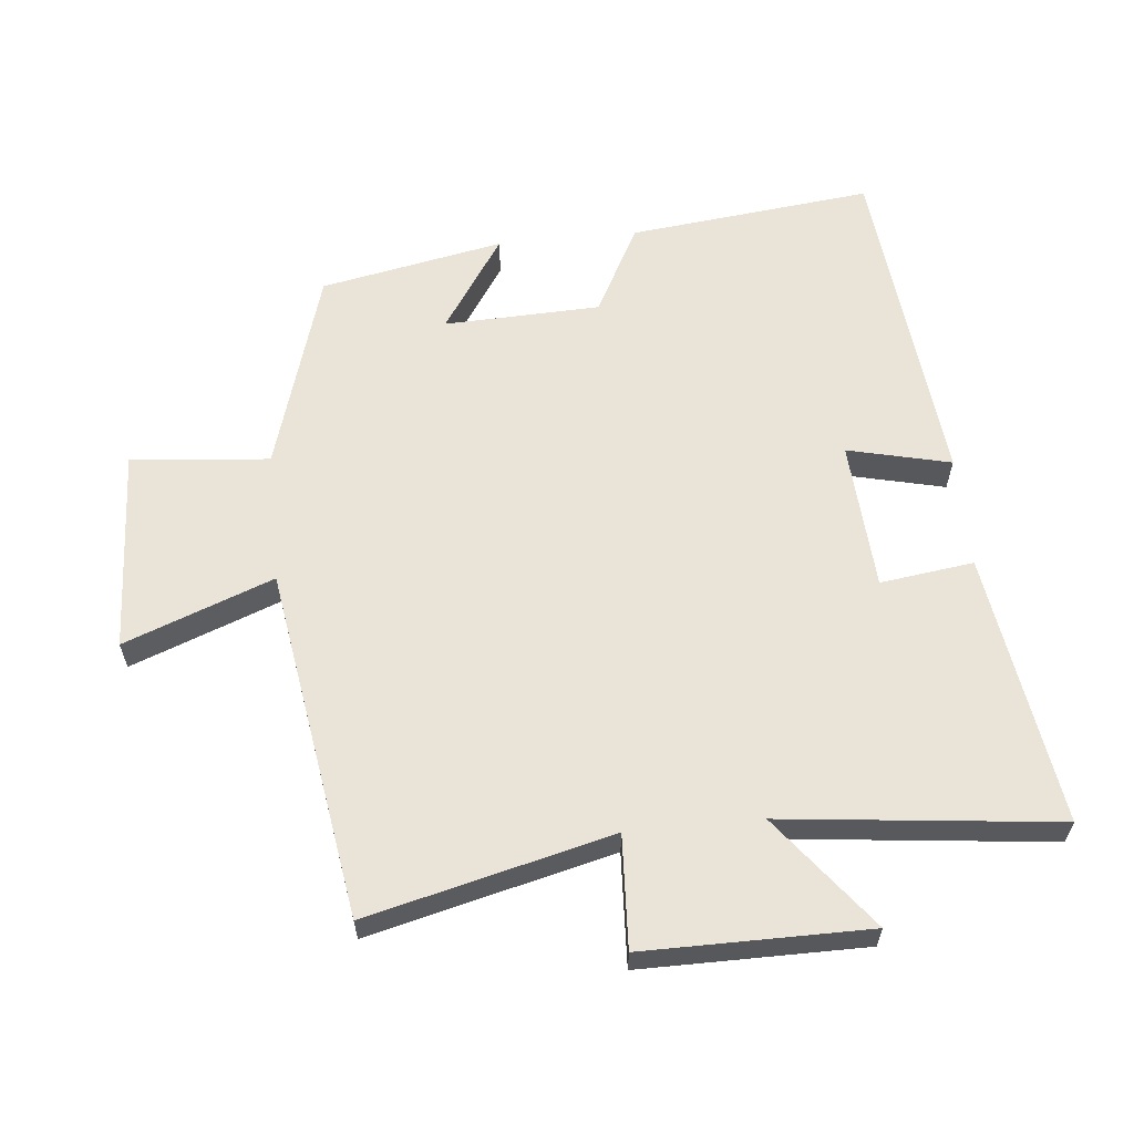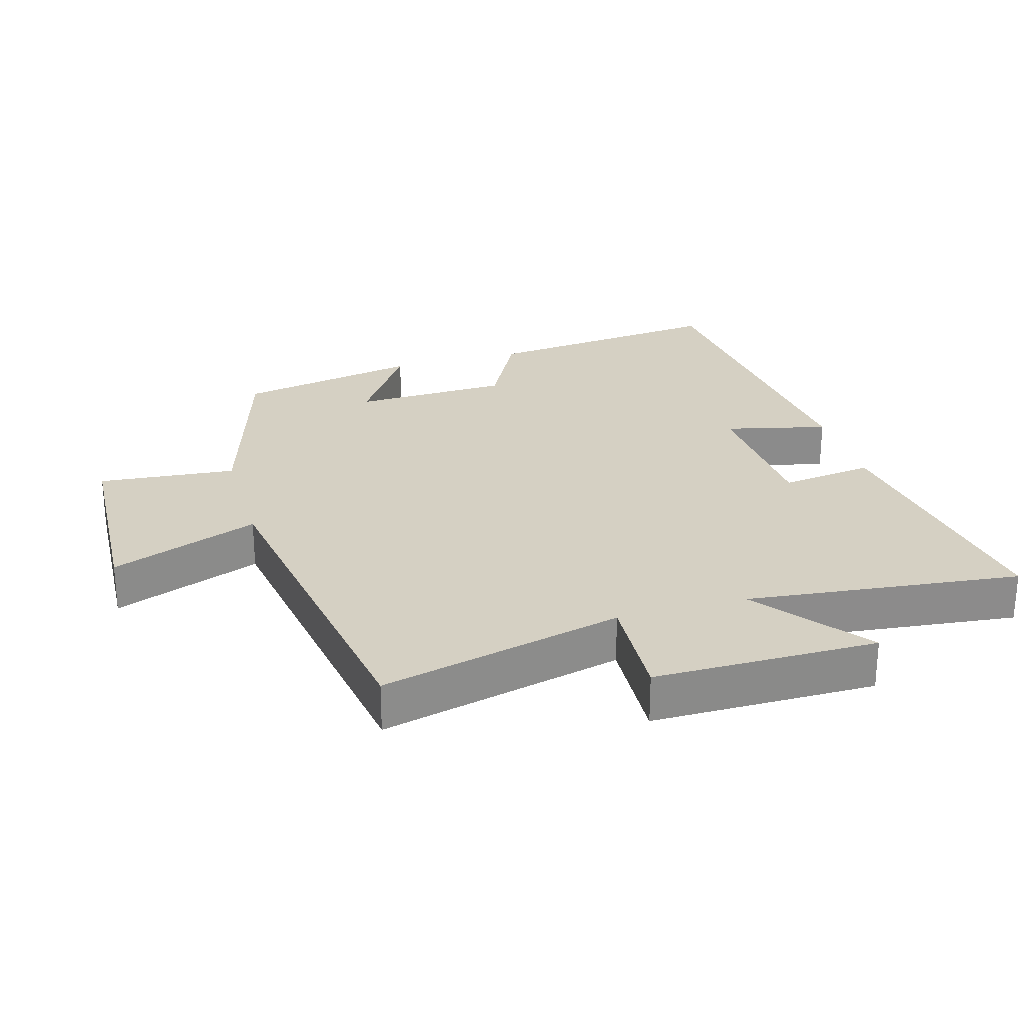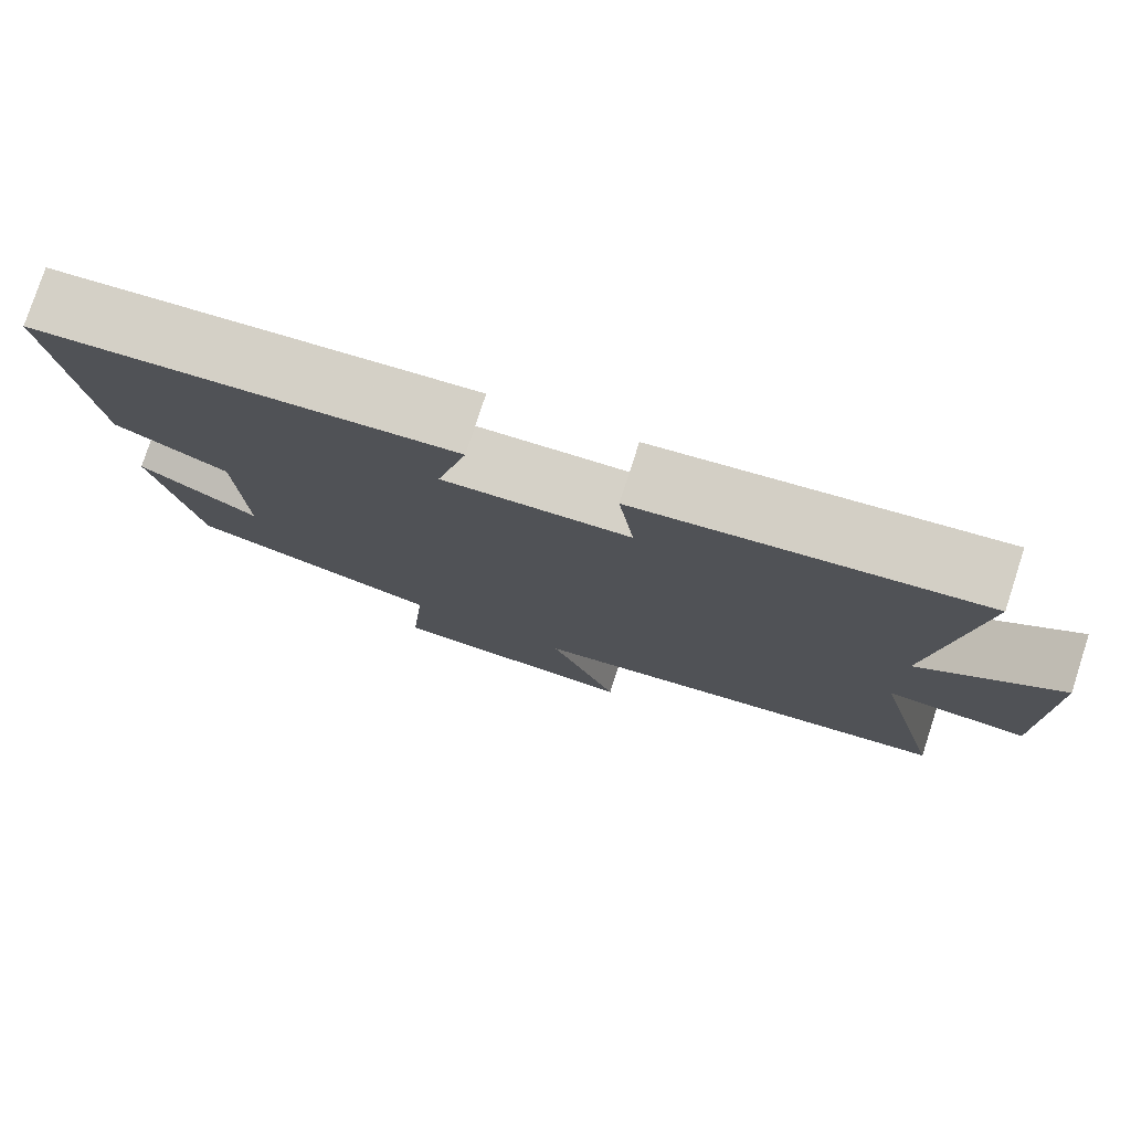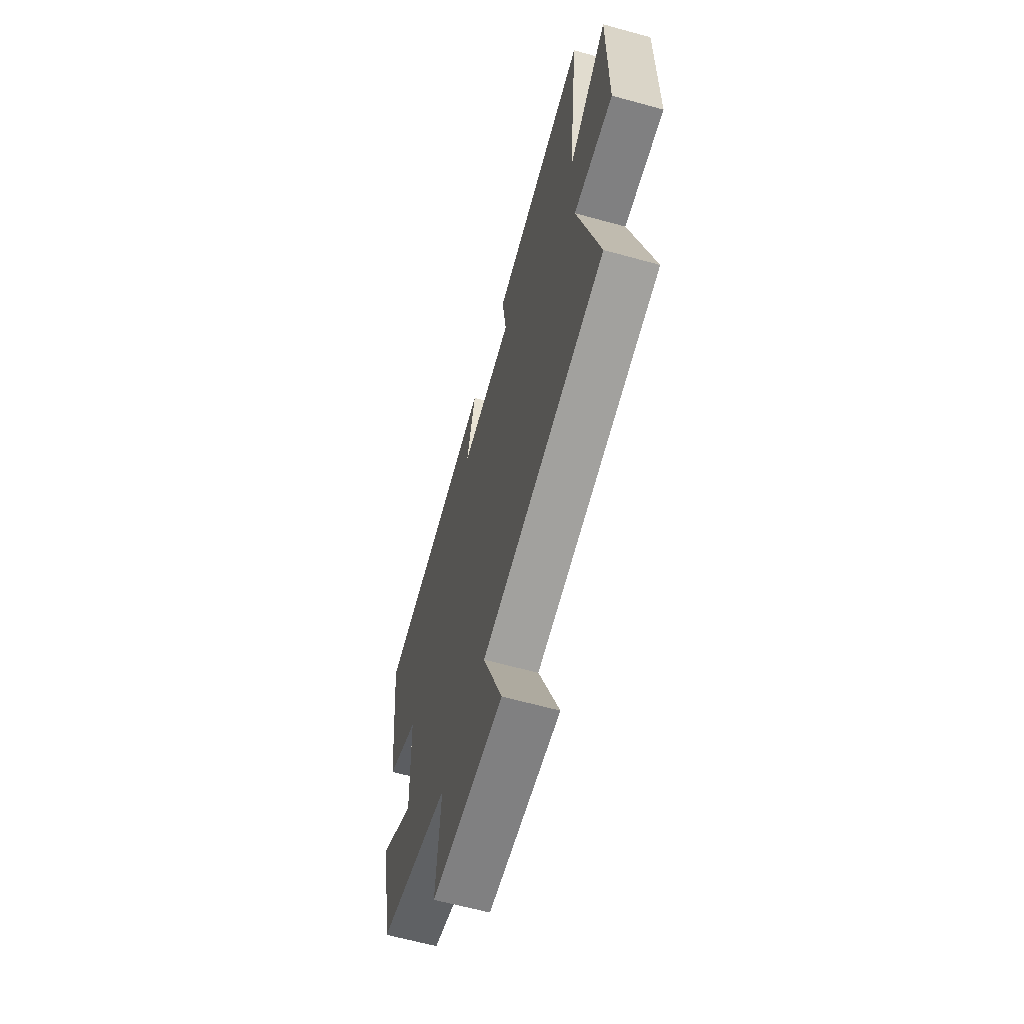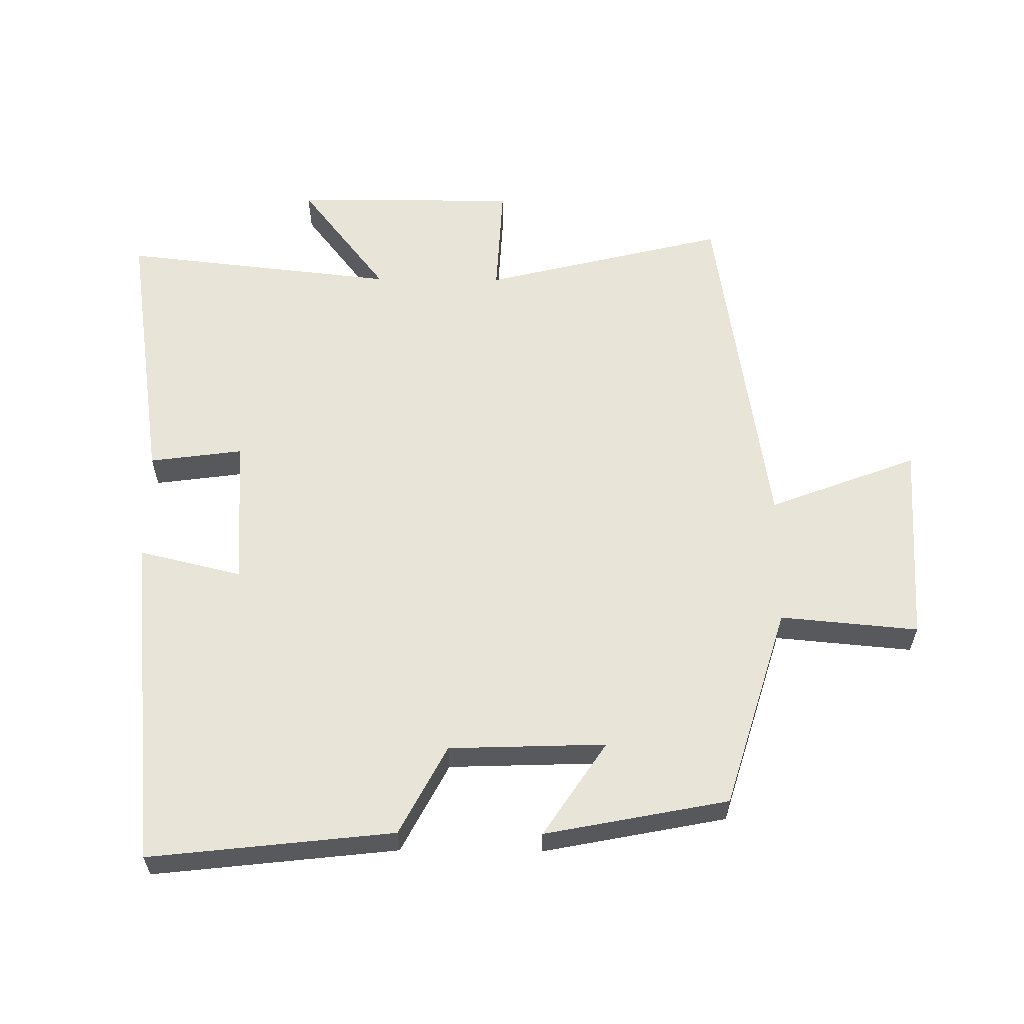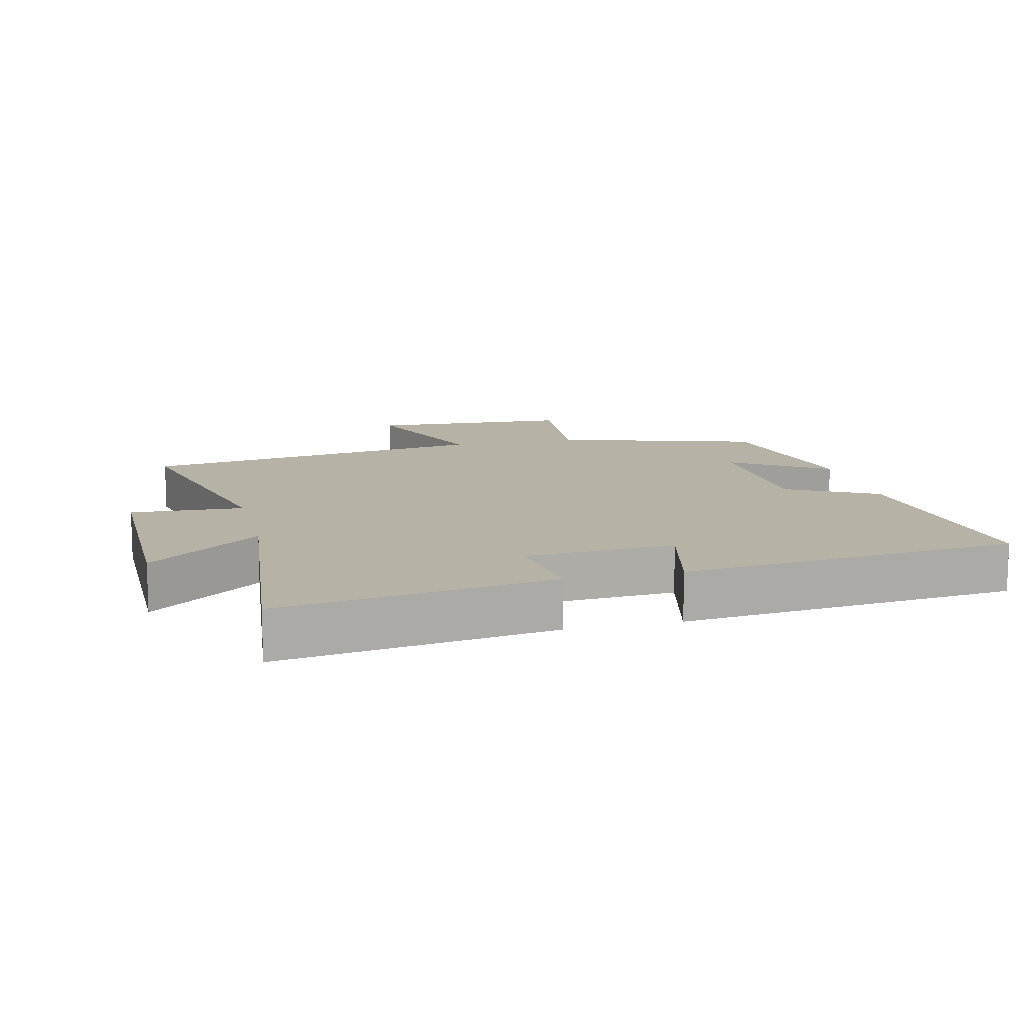
<metadata>
{"format":"obj","ext":"obj","renderer":"f3d","projection":"perspective","resolution":1024,"background":"white","views":[{"elev":60.8,"azim":-95.7,"up":"+Y"},{"elev":26.4,"azim":-106.1,"up":"+Y"},{"elev":78.2,"azim":-162.0,"up":"+Z"},{"elev":-63.2,"azim":-105.6,"up":"+Z"},{"elev":59.8,"azim":90.5,"up":"+Y"},{"elev":12.3,"azim":-13.6,"up":"+Y"}]}
</metadata>
<code>
v -0.546 0.07 0.561
v -0.135 0.07 0.5
v -0.154 0.07 0.359
v 0.072 0.07 0.345
v 0.035 0.07 0.5
v 0.541 0.07 0.449
v 0.5 0.07 0.081
v 0.365 0.07 0.01
v 0.357 0.07 -0.226
v 0.5 0.07 -0.131
v 0.446 0.07 -0.407
v 0.141 0.07 -0.5
v 0.16 0.07 -0.708
v -0.146 0.07 -0.724
v -0.061 0.07 -0.5
v -0.59 0.07 -0.418
v -0.5 0.07 -0.051
v -0.67 0.07 -0.06
v -0.67 0.07 0.278
v -0.5 0.07 0.147
v -0.546 0 0.561
v -0.135 0 0.5
v -0.154 0 0.359
v 0.072 0 0.345
v 0.035 0 0.5
v 0.541 0 0.449
v 0.5 0 0.081
v 0.365 0 0.01
v 0.357 0 -0.226
v 0.5 0 -0.131
v 0.446 0 -0.407
v 0.141 0 -0.5
v 0.16 0 -0.708
v -0.146 0 -0.724
v -0.061 0 -0.5
v -0.59 0 -0.418
v -0.5 0 -0.051
v -0.67 0 -0.06
v -0.67 0 0.278
v -0.5 0 0.147
f 17 18 19 20
f 15 16 17
f 15 17 20
f 12 13 14 15
f 9 10 11 12
f 15 20 1
f 12 15 1
f 9 12 1
f 8 9 1
f 6 7 8
f 5 6 8
f 4 5 8
f 1 2 3
f 8 1 3
f 3 4 8
f 40 39 38 37
f 37 36 35
f 40 37 35
f 35 34 33 32
f 32 31 30 29
f 21 40 35
f 21 35 32
f 21 32 29
f 21 29 28
f 28 27 26
f 28 26 25
f 28 25 24
f 23 22 21
f 23 21 28
f 28 24 23
f 1 21 22 2
f 2 22 23 3
f 3 23 24 4
f 4 24 25 5
f 5 25 26 6
f 6 26 27 7
f 7 27 28 8
f 8 28 29 9
f 9 29 30 10
f 10 30 31 11
f 11 31 32 12
f 12 32 33 13
f 13 33 34 14
f 14 34 35 15
f 15 35 36 16
f 16 36 37 17
f 17 37 38 18
f 18 38 39 19
f 19 39 40 20
f 20 40 21 1

</code>
